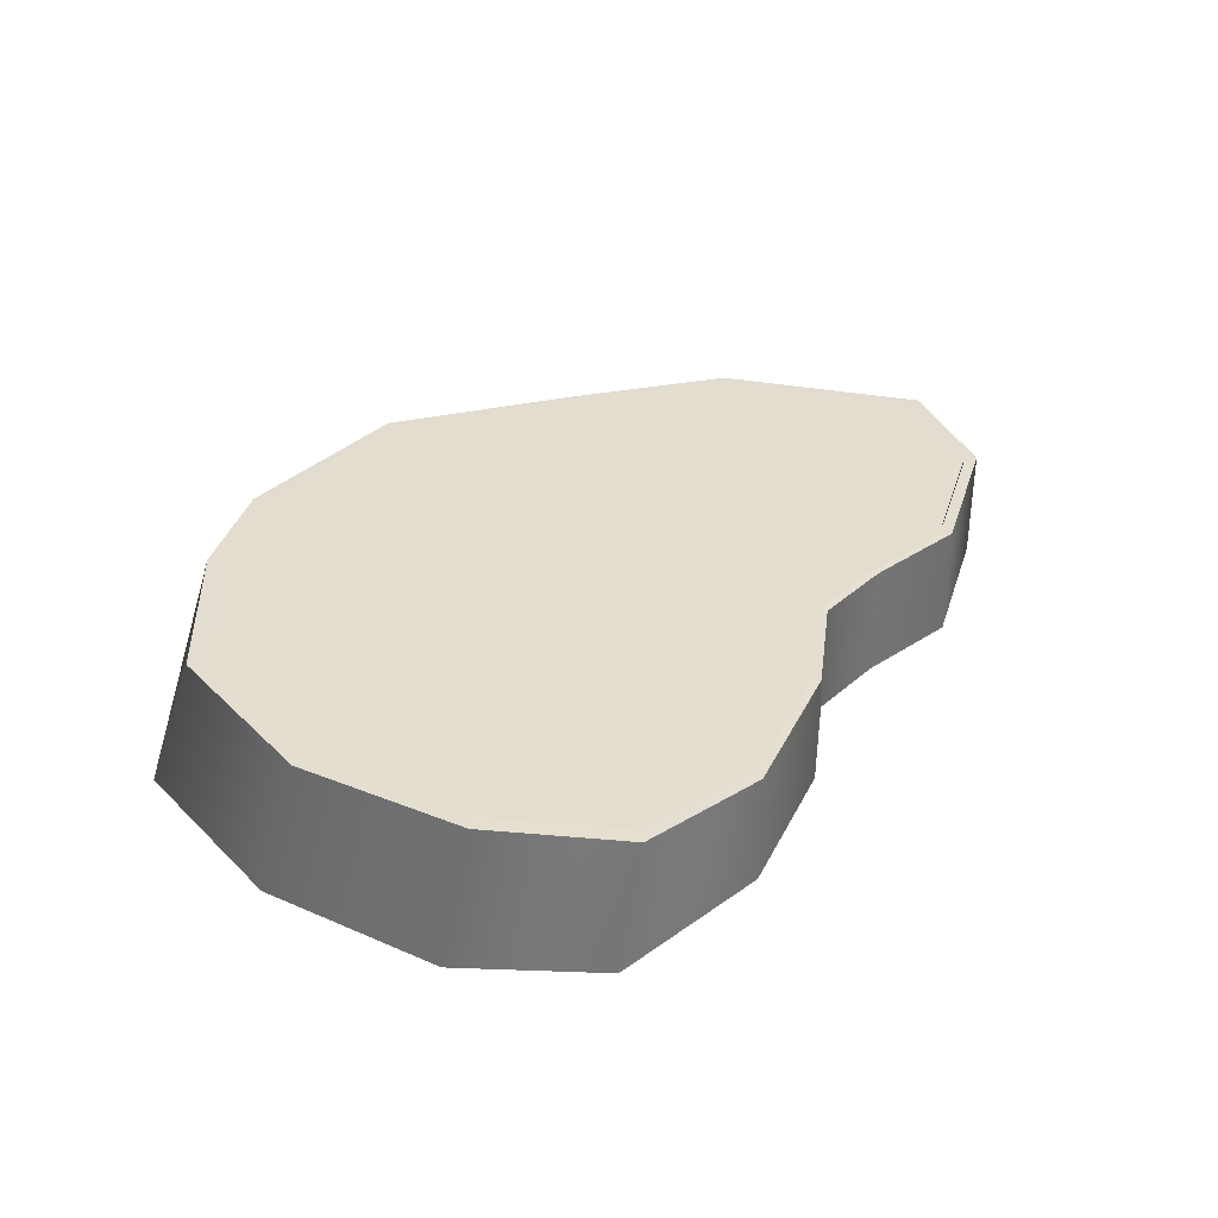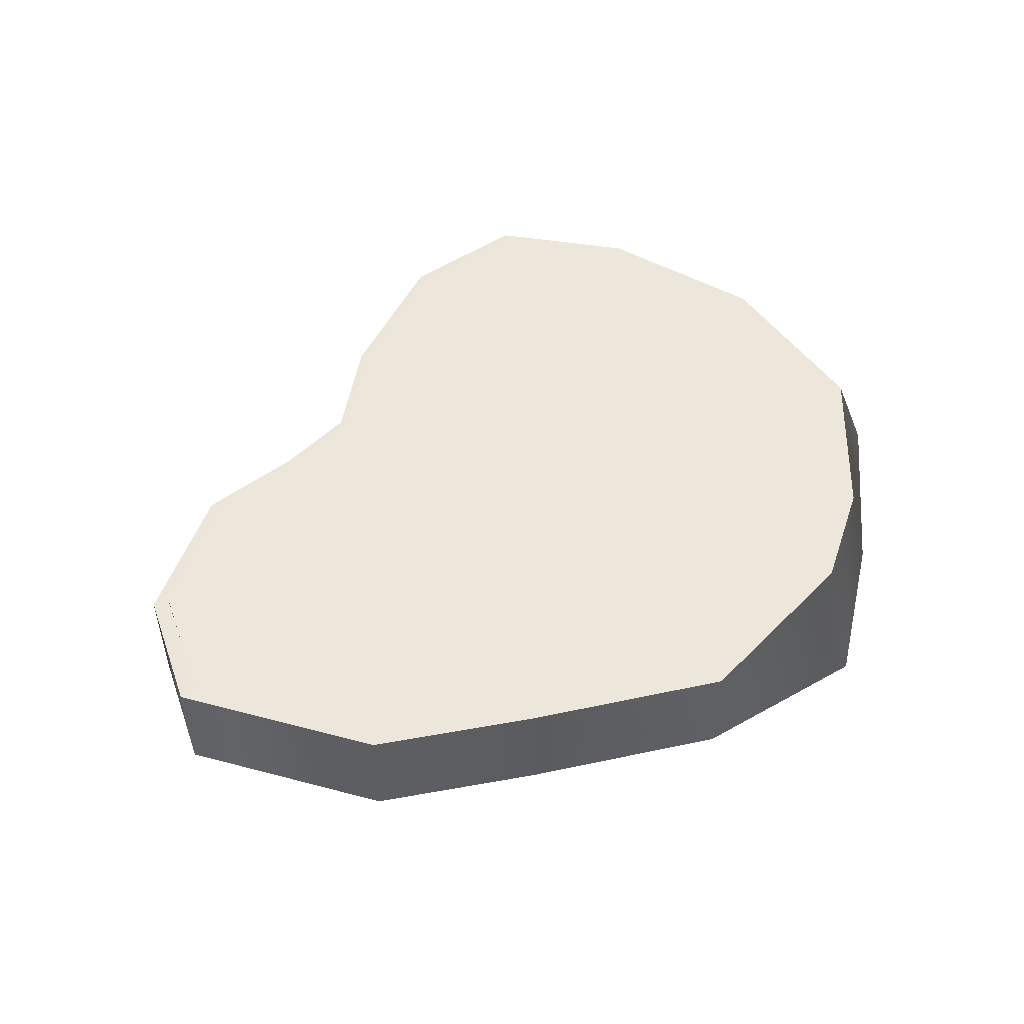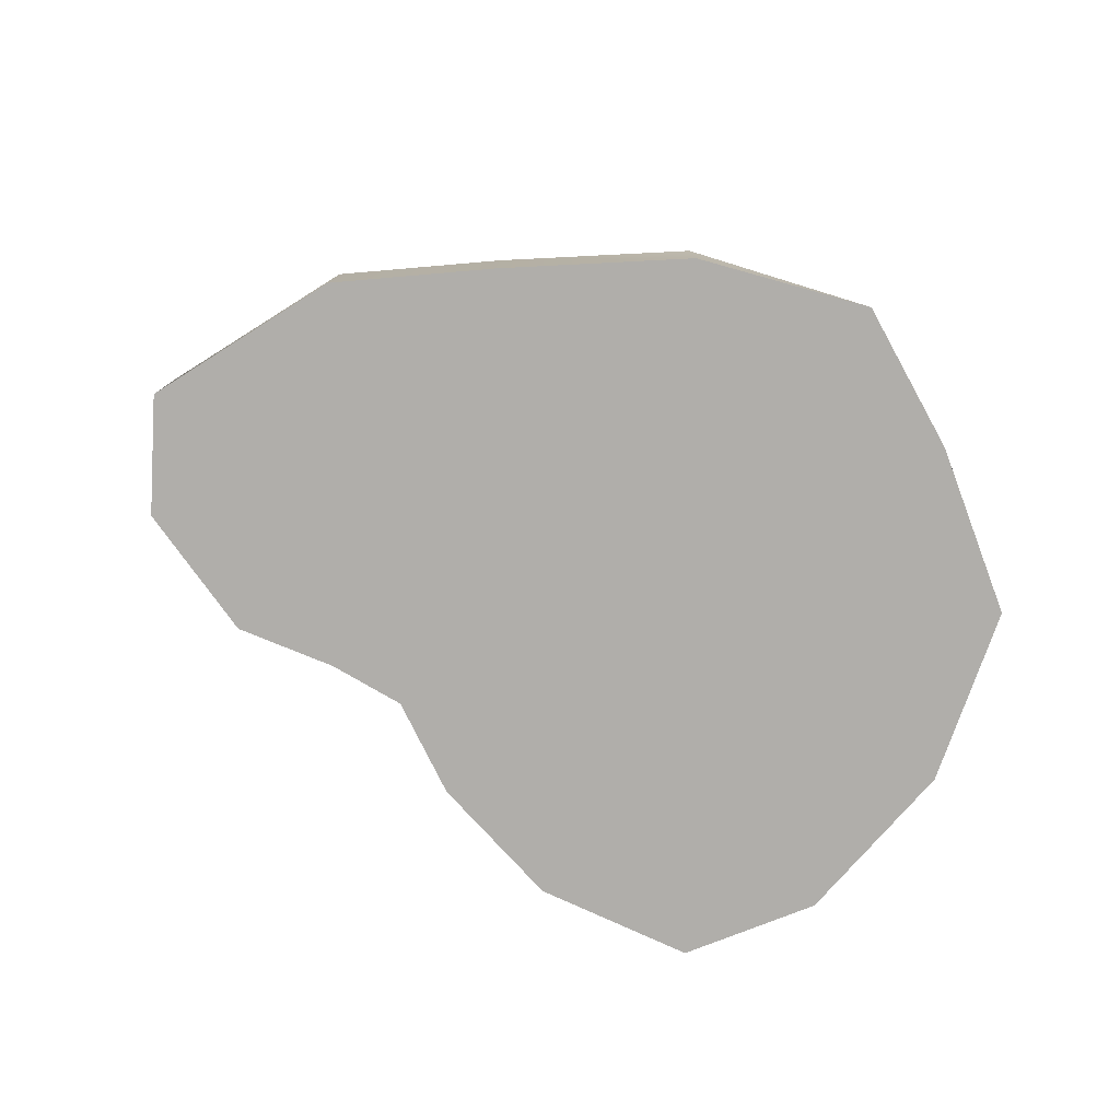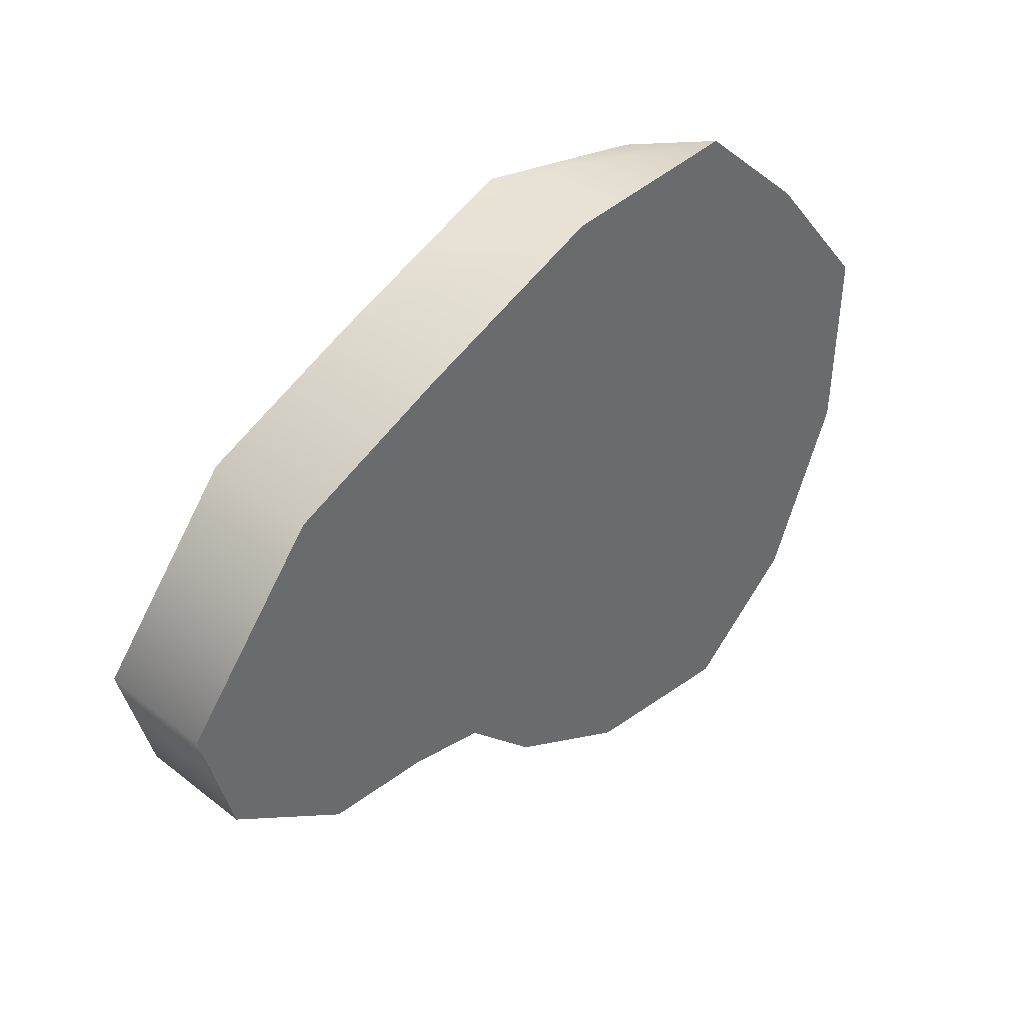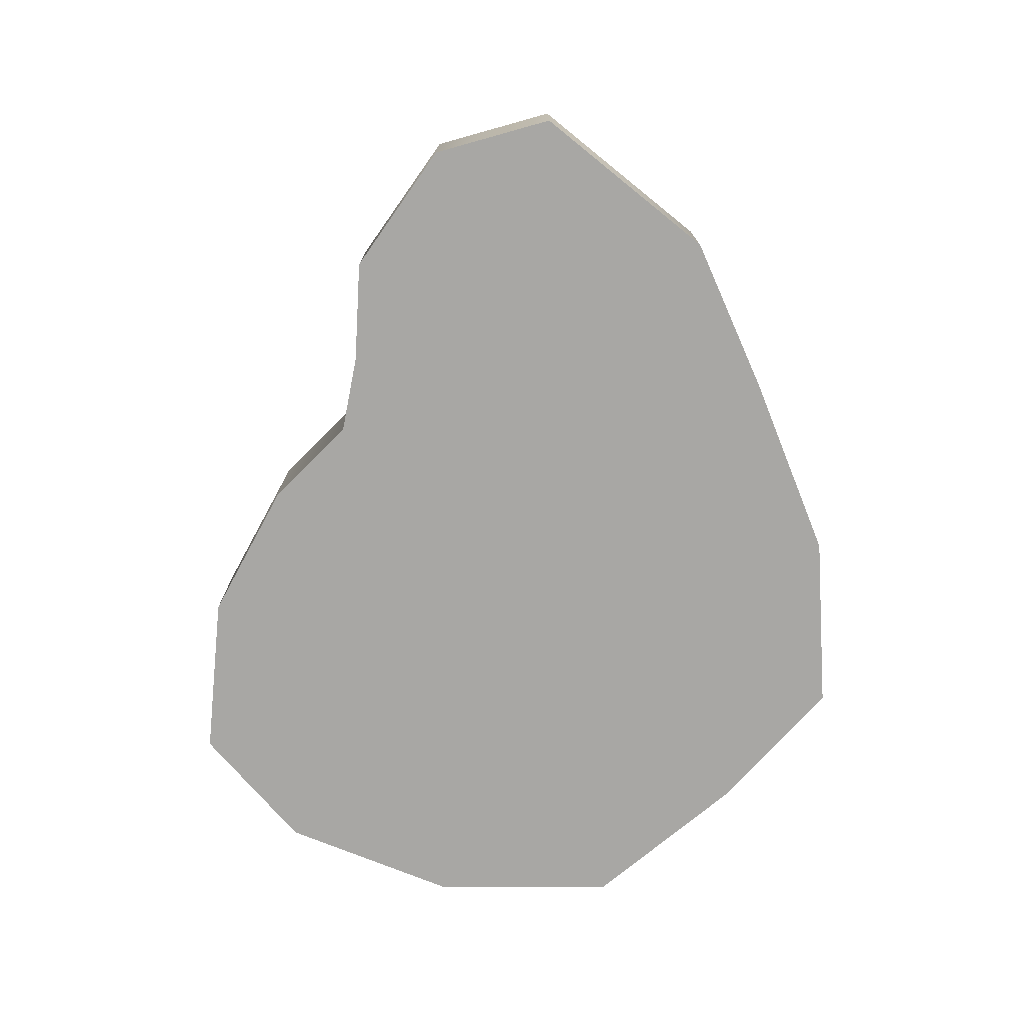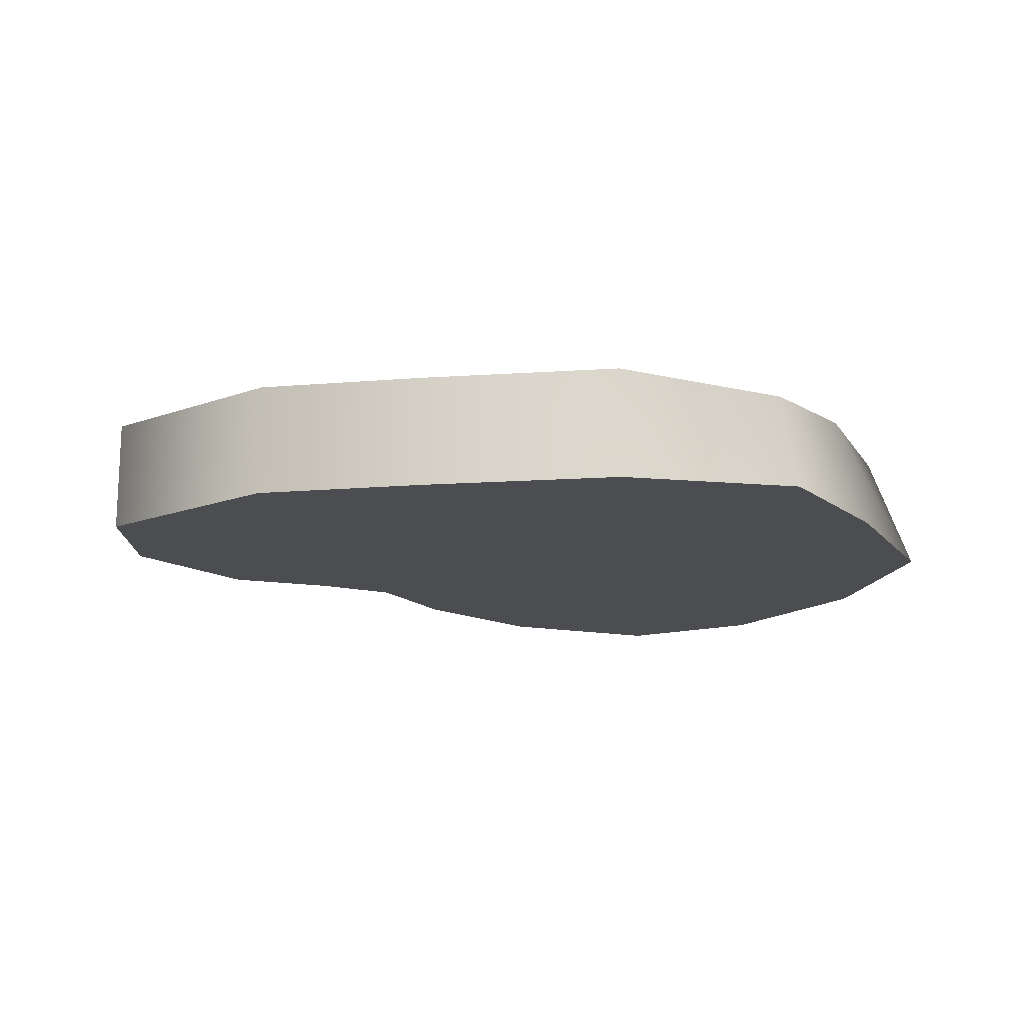
<metadata>
{"format":"obj","ext":"obj","renderer":"f3d","projection":"perspective","resolution":1024,"background":"white","views":[{"elev":35.5,"azim":143.0,"up":"+Y"},{"elev":51.3,"azim":-34.2,"up":"+Y"},{"elev":-77.9,"azim":-18.2,"up":"+Y"},{"elev":40.0,"azim":-46.0,"up":"+Z"},{"elev":-74.6,"azim":-89.1,"up":"+Y"},{"elev":-15.9,"azim":-13.2,"up":"+Y"}]}
</metadata>
<code>
o LargeMeat
g Cylinder (1)
v -0.3378 0.07738 -0.02373
v -0.3378 0.1727 -0.02373
v -0.3645 0.07738 0.07857
v -0.3645 0.1727 0.07857
v -0.3645 0.07738 0.07857
v -0.3645 0.1727 0.07857
v -0.251 0.07738 0.2152
v -0.251 0.1727 0.2152
v -0.251 0.07738 0.2152
v -0.251 0.1727 0.2152
v -0.1199 0.07738 0.2711
v -0.1199 0.1727 0.2711
v -0.1199 0.07738 0.2711
v -0.1199 0.1727 0.2711
v 0.03727 0.07738 0.3316
v 0.03727 0.1727 0.3316
v 0.03727 0.07738 0.3316
v 0.03727 0.1727 0.3316
v 0.1913 0.07738 0.3389
v 0.1947 0.1727 0.2948
v 0.1913 0.07738 0.3389
v 0.1947 0.1727 0.2948
v 0.292 0.07738 0.2459
v 0.2697 0.1727 0.238
v 0.292 0.07738 0.2459
v 0.2697 0.1727 0.238
v 0.3902 0.07738 0.1247
v 0.3515 0.1727 0.1228
v 0.3902 0.07738 0.1247
v 0.3515 0.1727 0.1228
v 0.3872 0.07738 -0.03588
v 0.349 0.1727 -0.0297
v 0.3872 0.07738 -0.03588
v 0.349 0.1727 -0.0297
v 0.3259 0.07738 -0.1808
v 0.2866 0.1727 -0.163
v 0.3259 0.07738 -0.1808
v 0.2866 0.1727 -0.163
v 0.2302 0.07738 -0.2603
v 0.1988 0.1727 -0.2469
v 0.2302 0.07738 -0.2603
v 0.1988 0.1727 -0.2469
v 0.08951 0.07738 -0.244
v 0.08951 0.1727 -0.244
v 0.08951 0.07738 -0.244
v 0.08951 0.1727 -0.244
v -0.02049 0.07738 -0.1819
v -0.02049 0.1727 -0.1819
v -0.02049 0.07738 -0.1819
v -0.02049 0.1727 -0.1819
v -0.08346 0.07738 -0.1174
v -0.08346 0.1727 -0.1174
v -0.08346 0.07738 -0.1174
v -0.08346 0.1727 -0.1174
v -0.15 0.07738 -0.1031
v -0.15 0.1727 -0.1031
v -0.15 0.07738 -0.1031
v -0.15 0.1727 -0.1031
v -0.2381 0.07738 -0.09668
v -0.2381 0.1727 -0.09668
v -0.2381 0.07738 -0.09668
v -0.2381 0.1727 -0.09668
v -0.3378 0.07738 -0.02373
v -0.3378 0.1727 -0.02373
v -0.3378 0.07738 -0.02373
v 0 0.07738 0
v -0.3645 0.07738 0.07857
v -0.02628 0.1728 0.01054
v 0.007928 0.1728 0.01295
v -0.029 0.1728 0.0209
v -0.3645 0.07738 0.07857
v 0 0.07738 0
v -0.251 0.07738 0.2152
v -0.029 0.1728 0.0209
v 0.007928 0.1728 0.01295
v -0.0175 0.1728 0.03474
v -0.251 0.07738 0.2152
v 0 0.07738 0
v -0.1199 0.07738 0.2711
v -0.0175 0.1728 0.03474
v 0.007928 0.1728 0.01295
v -0.004214 0.1728 0.0404
v -0.1199 0.07738 0.2711
v 0 0.07738 0
v 0.03727 0.07738 0.3316
v -0.004214 0.1728 0.0404
v 0.007928 0.1728 0.01295
v 0.0117 0.1728 0.04654
v 0.03727 0.07738 0.3316
v 0 0.07738 0
v 0.1913 0.07738 0.3389
v 0.0117 0.1728 0.04654
v 0.007928 0.1728 0.01295
v 0.02764 0.1728 0.04281
v 0.1913 0.07738 0.3389
v 0 0.07738 0
v 0.292 0.07738 0.2459
v 0.02764 0.1728 0.04281
v 0.007928 0.1728 0.01295
v 0.03525 0.1728 0.03705
v 0.292 0.07738 0.2459
v 0 0.07738 0
v 0.3902 0.07738 0.1247
v 0.03525 0.1728 0.03705
v 0.007928 0.1728 0.01295
v 0.04353 0.1728 0.02539
v 0.3902 0.07738 0.1247
v 0 0.07738 0
v 0.3872 0.07738 -0.03588
v 0.04353 0.1728 0.02539
v 0.007928 0.1728 0.01295
v 0.04328 0.1728 0.009938
v 0.3872 0.07738 -0.03588
v 0 0.07738 0
v 0.3259 0.07738 -0.1808
v 0.04328 0.1728 0.009938
v 0.007928 0.1728 0.01295
v 0.03695 0.1728 -0.003561
v 0.3259 0.07738 -0.1808
v 0 0.07738 0
v 0.2302 0.07738 -0.2603
v 0.03695 0.1728 -0.003561
v 0.007928 0.1728 0.01295
v 0.02806 0.1728 -0.01207
v 0.2302 0.07738 -0.2603
v 0 0.07738 0
v 0.08951 0.07738 -0.244
v 0.02806 0.1728 -0.01207
v 0.007928 0.1728 0.01295
v 0.01699 0.1728 -0.01177
v 0.08951 0.07738 -0.244
v 0 0.07738 0
v -0.02049 0.07738 -0.1819
v 0.01699 0.1728 -0.01177
v 0.007928 0.1728 0.01295
v 0.005852 0.1728 -0.005474
v -0.02049 0.07738 -0.1819
v 0 0.07738 0
v -0.08346 0.07738 -0.1174
v 0.005852 0.1728 -0.005474
v 0.007928 0.1728 0.01295
v -0.0005253 0.1728 0.001057
v -0.08346 0.07738 -0.1174
v 0 0.07738 0
v -0.15 0.07738 -0.1031
v -0.0005253 0.1728 0.001057
v 0.007928 0.1728 0.01295
v -0.007266 0.1728 0.002503
v -0.15 0.07738 -0.1031
v 0 0.07738 0
v -0.2381 0.07738 -0.09668
v -0.007266 0.1728 0.002503
v 0.007928 0.1728 0.01295
v -0.01619 0.1728 0.003153
v -0.2381 0.07738 -0.09668
v 0 0.07738 0
v -0.3378 0.07738 -0.02373
v -0.01619 0.1728 0.003153
v 0.007928 0.1728 0.01295
v -0.02628 0.1728 0.01054
v -0.15 0.1727 -0.1031
v -0.08346 0.1727 -0.1174
v -0.1437 0.1728 -0.0984
v -0.07976 0.1728 -0.1121
v -0.2381 0.1727 -0.09668
v -0.15 0.1727 -0.1031
v -0.2282 0.1728 -0.09224
v -0.1437 0.1728 -0.0984
v -0.08346 0.1727 -0.1174
v -0.02049 0.1727 -0.1819
v -0.07976 0.1728 -0.1121
v -0.01932 0.1728 -0.174
v -0.02049 0.1727 -0.1819
v 0.08951 0.1727 -0.244
v -0.01932 0.1728 -0.174
v 0.08628 0.1728 -0.2337
v 0.08951 0.1727 -0.244
v 0.1988 0.1727 -0.2469
v 0.08628 0.1728 -0.2337
v 0.1912 0.1728 -0.2365
v 0.1988 0.1727 -0.2469
v 0.2866 0.1727 -0.163
v 0.1912 0.1728 -0.2365
v 0.2755 0.1728 -0.1559
v 0.2866 0.1727 -0.163
v 0.349 0.1727 -0.0297
v 0.2755 0.1728 -0.1559
v 0.3354 0.1728 -0.02793
v 0.349 0.1727 -0.0297
v 0.3515 0.1727 0.1228
v 0.3354 0.1728 -0.02793
v 0.3377 0.1728 0.1185
v 0.3515 0.1727 0.1228
v 0.2697 0.1727 0.238
v 0.3377 0.1728 0.1185
v 0.2593 0.1728 0.229
v 0.2697 0.1727 0.238
v 0.1947 0.1727 0.2948
v 0.2593 0.1728 0.229
v 0.1872 0.1728 0.2836
v 0.1947 0.1727 0.2948
v 0.03727 0.1727 0.3316
v 0.1872 0.1728 0.2836
v 0.03613 0.1728 0.319
v 0.03727 0.1727 0.3316
v -0.1199 0.1727 0.2711
v 0.03613 0.1728 0.319
v -0.1147 0.1728 0.2608
v -0.1199 0.1727 0.2711
v -0.251 0.1727 0.2152
v -0.1147 0.1728 0.2608
v -0.2406 0.1728 0.2071
v -0.251 0.1727 0.2152
v -0.3645 0.1727 0.07857
v -0.2406 0.1728 0.2071
v -0.3496 0.1728 0.07601
v -0.3645 0.1727 0.07857
v -0.3378 0.1727 -0.02373
v -0.3496 0.1728 0.07601
v -0.3239 0.1728 -0.02221
v -0.3378 0.1727 -0.02373
v -0.2381 0.1727 -0.09668
v -0.3239 0.1728 -0.02221
v -0.2282 0.1728 -0.09224
g Cylinder (1)_0
f 3 4 2 1
f 7 8 6 5
f 11 12 10 9
f 15 16 14 13
f 19 20 18 17
f 23 24 22 21
f 27 28 26 25
f 31 32 30 29
f 35 36 34 33
f 39 40 38 37
f 43 44 42 41
f 47 48 46 45
f 51 52 50 49
f 55 56 54 53
f 59 60 58 57
f 63 64 62 61
f 163 164 162 161
f 167 168 166 165
f 171 172 170 169
f 175 176 174 173
f 179 180 178 177
f 183 184 182 181
f 187 188 186 185
f 191 192 190 189
f 195 196 194 193
f 199 200 198 197
f 203 204 202 201
f 207 208 206 205
f 211 212 210 209
f 215 216 214 213
f 219 220 218 217
f 223 224 222 221
g Cylinder (1)_1
f 65 66 67
f 71 72 73
f 77 78 79
f 83 84 85
f 89 90 91
f 95 96 97
f 101 102 103
f 107 108 109
f 113 114 115
f 119 120 121
f 125 126 127
f 131 132 133
f 137 138 139
f 143 144 145
f 149 150 151
f 155 156 157
f 70 69 68
f 76 75 74
f 82 81 80
f 88 87 86
f 94 93 92
f 100 99 98
f 106 105 104
f 112 111 110
f 118 117 116
f 124 123 122
f 130 129 128
f 136 135 134
f 142 141 140
f 148 147 146
f 154 153 152
f 160 159 158
g Cylinder (2)
v -0.1437 0.1758 -0.0984
v -0.07976 0.1758 -0.1121
v -0.007266 0.1759 0.002503
v -0.0005253 0.1759 0.001057
v -0.2282 0.1758 -0.09224
v -0.1437 0.1758 -0.0984
v -0.01619 0.1759 0.003153
v -0.007266 0.1759 0.002503
v -0.07976 0.1758 -0.1121
v -0.01932 0.1758 -0.174
v -0.0005253 0.1759 0.001057
v 0.005852 0.1759 -0.005474
v -0.01932 0.1758 -0.174
v 0.08628 0.1758 -0.2337
v 0.005852 0.1759 -0.005474
v 0.01699 0.1759 -0.01177
v 0.08628 0.1758 -0.2337
v 0.1912 0.1758 -0.2365
v 0.01699 0.1759 -0.01177
v 0.02806 0.1759 -0.01207
v 0.1912 0.1758 -0.2365
v 0.2755 0.1758 -0.1559
v 0.02806 0.1759 -0.01207
v 0.03695 0.1759 -0.003561
v 0.2755 0.1758 -0.1559
v 0.3354 0.1758 -0.02793
v 0.03695 0.1759 -0.003561
v 0.04328 0.1759 0.009938
v 0.3354 0.1758 -0.02793
v 0.3377 0.1758 0.1185
v 0.04328 0.1759 0.009938
v 0.04353 0.1759 0.02539
v 0.3377 0.1758 0.1185
v 0.2593 0.1758 0.229
v 0.04353 0.1759 0.02539
v 0.03525 0.1759 0.03705
v 0.2593 0.1758 0.229
v 0.1872 0.1758 0.2836
v 0.03525 0.1759 0.03705
v 0.02764 0.1759 0.04281
v 0.1872 0.1758 0.2836
v 0.03613 0.1758 0.319
v 0.02764 0.1759 0.04281
v 0.0117 0.1759 0.04654
v 0.03613 0.1758 0.319
v -0.1147 0.1758 0.2608
v 0.0117 0.1759 0.04654
v -0.004214 0.1759 0.0404
v -0.1147 0.1758 0.2608
v -0.2406 0.1758 0.2071
v -0.004214 0.1759 0.0404
v -0.0175 0.1759 0.03474
v -0.2406 0.1758 0.2071
v -0.3496 0.1758 0.07601
v -0.0175 0.1759 0.03474
v -0.029 0.1759 0.0209
v -0.3496 0.1758 0.07601
v -0.3239 0.1758 -0.02221
v -0.029 0.1759 0.0209
v -0.02628 0.1759 0.01054
v -0.3239 0.1758 -0.02221
v -0.2282 0.1758 -0.09224
v -0.02628 0.1759 0.01054
v -0.01619 0.1759 0.003153
g Cylinder (2)
f 227 228 226 225
f 231 232 230 229
f 235 236 234 233
f 239 240 238 237
f 243 244 242 241
f 247 248 246 245
f 251 252 250 249
f 255 256 254 253
f 259 260 258 257
f 263 264 262 261
f 267 268 266 265
f 271 272 270 269
f 275 276 274 273
f 279 280 278 277
f 283 284 282 281
f 287 288 286 285

</code>
